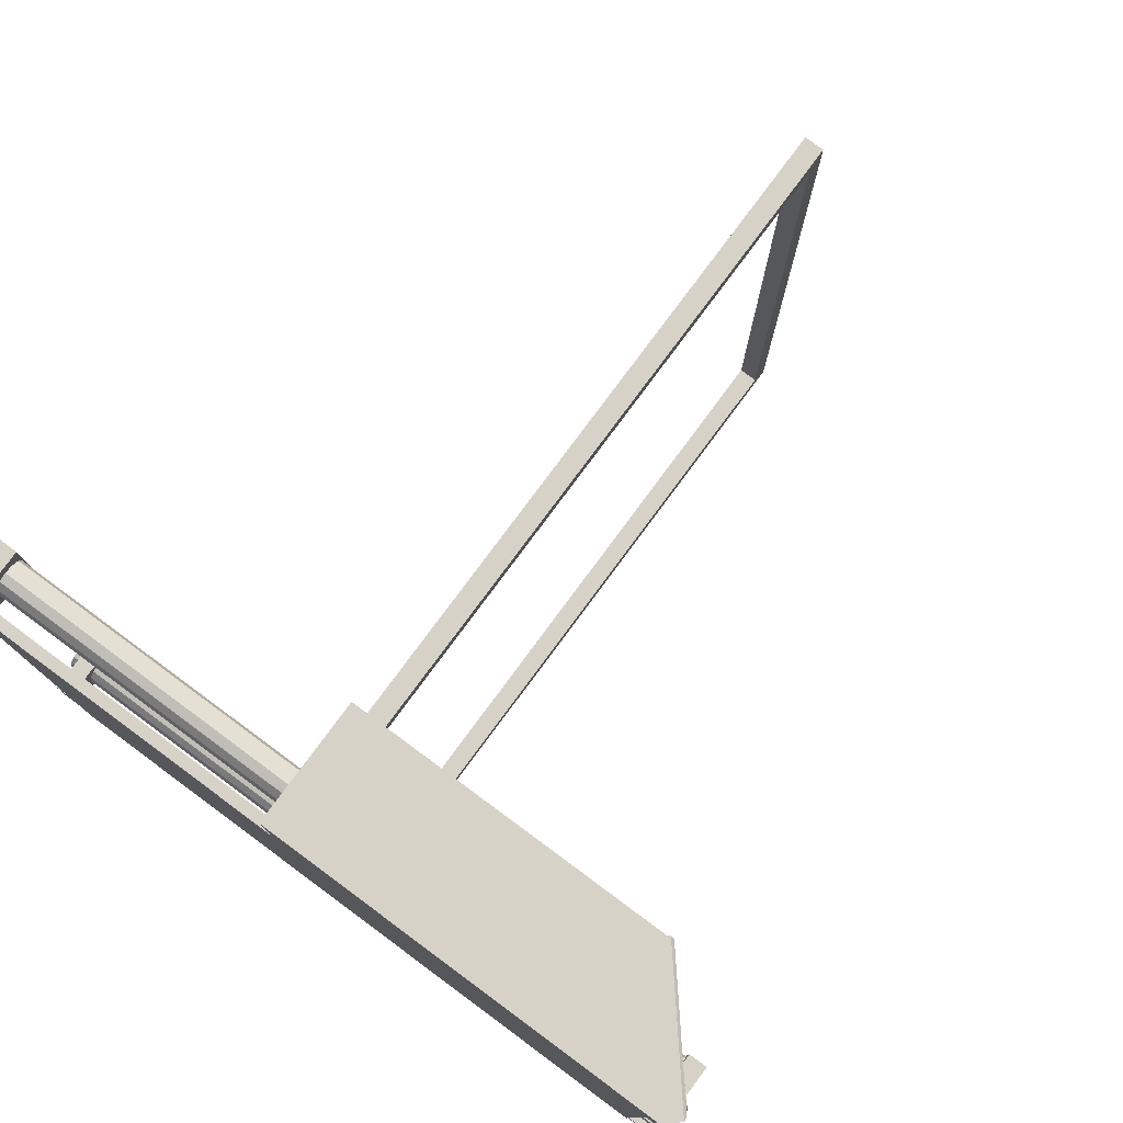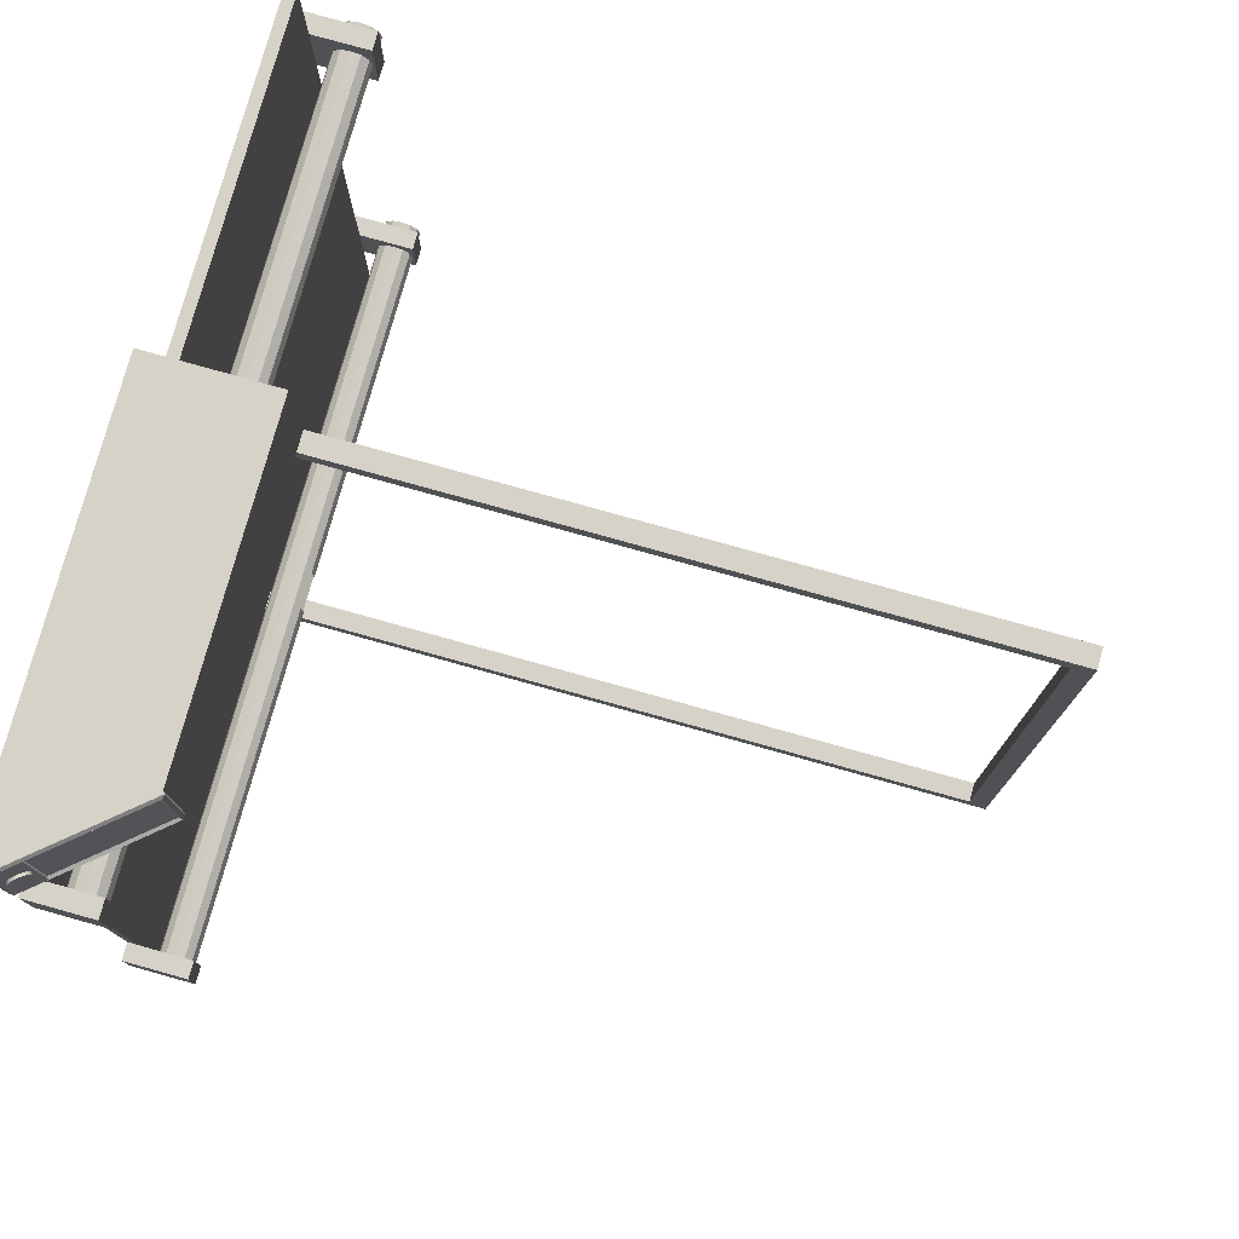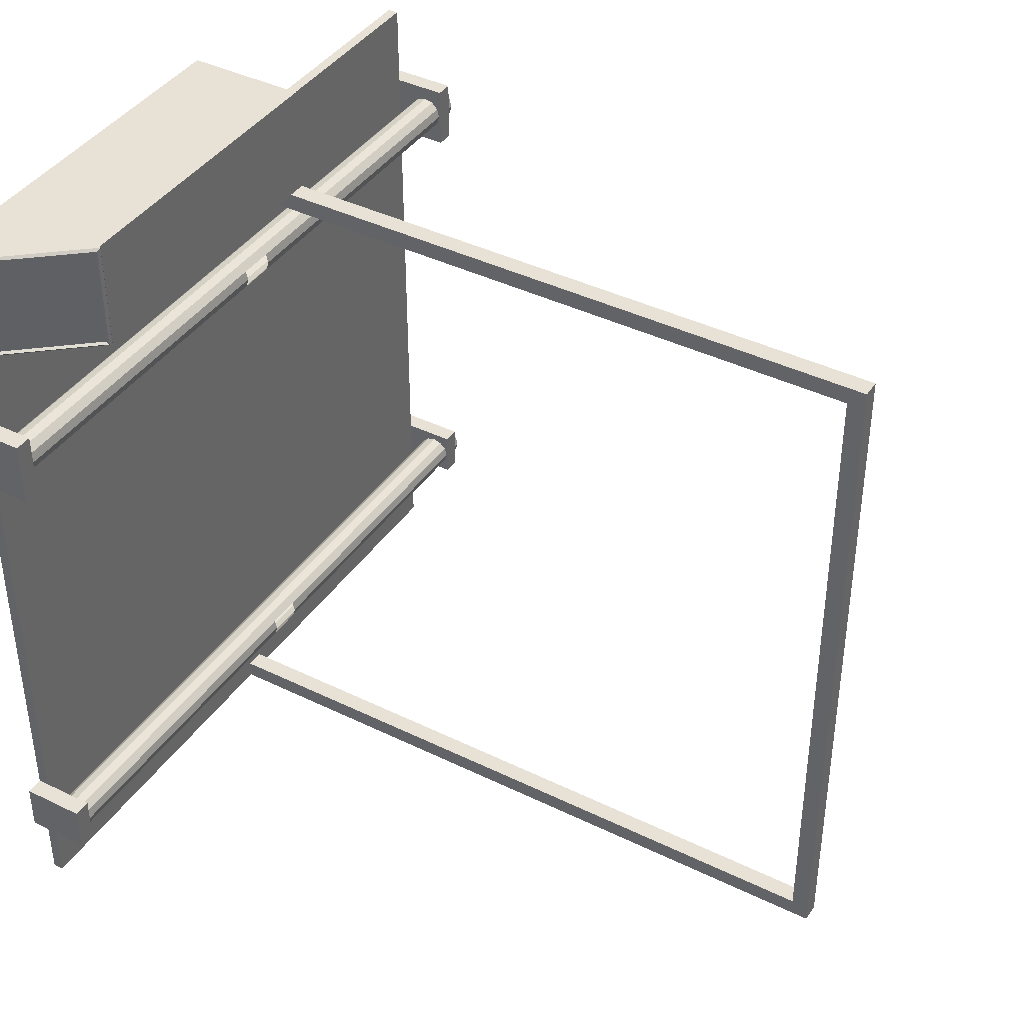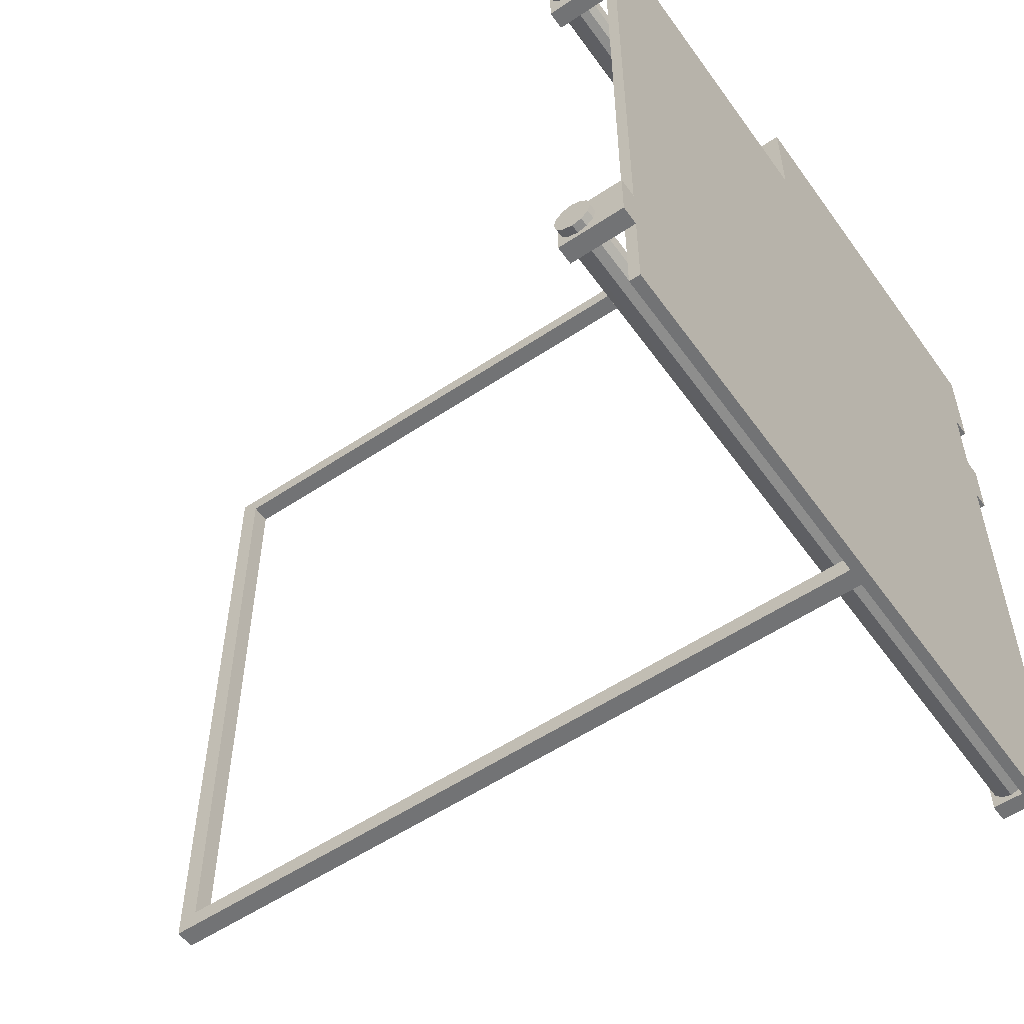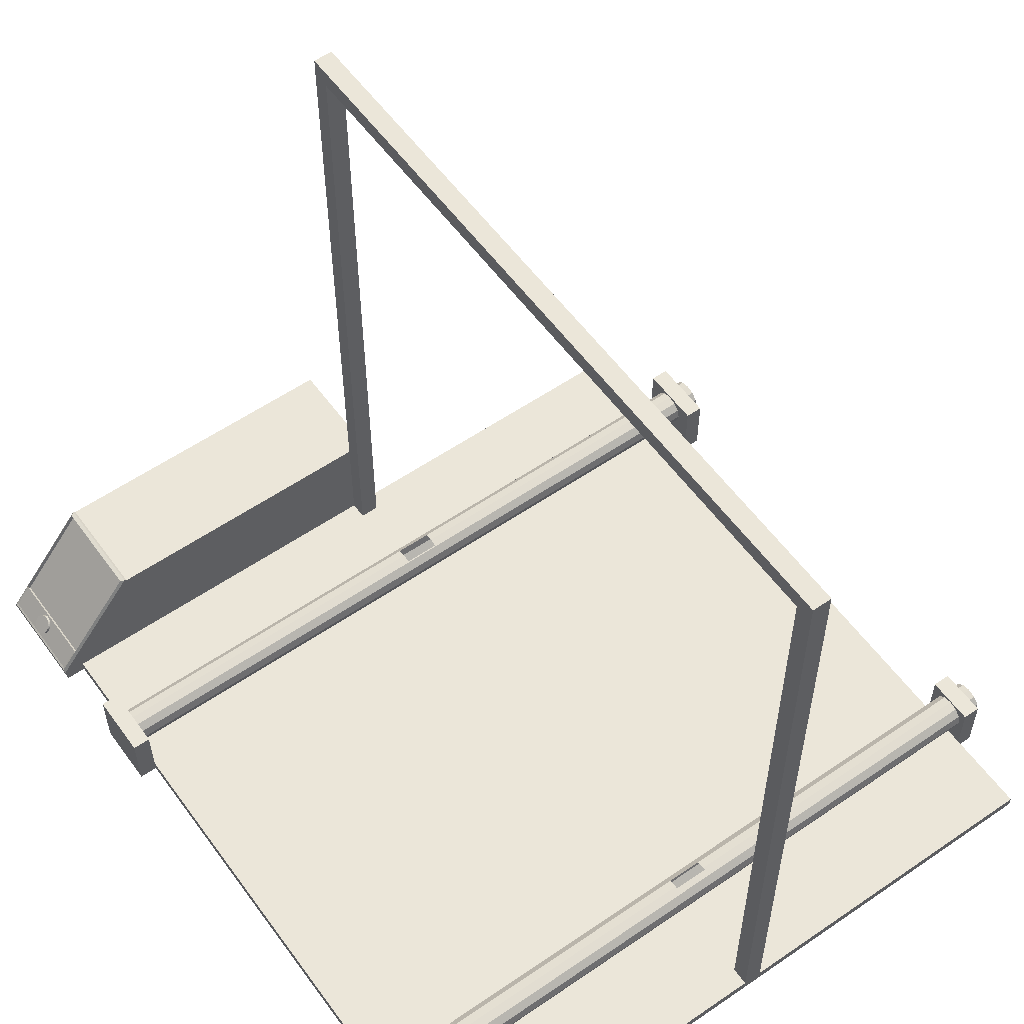
<metadata>
{"format":"obj","ext":"obj","renderer":"f3d","projection":"perspective","resolution":1024,"background":"white","views":[{"elev":78.6,"azim":36.5,"up":"+Z"},{"elev":78.1,"azim":105.6,"up":"+Z"},{"elev":40.5,"azim":121.0,"up":"+Z"},{"elev":-55.8,"azim":-55.0,"up":"+Z"},{"elev":56.8,"azim":144.4,"up":"+Y"}]}
</metadata>
<code>
o Plane
v -10 0 10
v 10 0 10
v -10 0 -10
v 10 0 -10
v -10 0.3 10
v 10 0.3 10
v -10 0.3 -10
v 10 0.3 -10
v -0.5 0 10
v -0.5 0 -10
v -0.5 0.3 10
v -0.5 0.3 -10
v 0.025 0 10
v 0.025 0.3 10
v 0.025 0 -10
v 0.025 0.3 -10
v -10 0 -9.5
v 10 0 -9.5
v -10 0.3 -9.5
v 10 0.3 -9.5
v -0.5 0.3 -9.5
v -0.5 0 -9.5
v 0.025 0.3 -9.5
v 0.025 0 -9.5
v -10 0 9.512
v -10 0.3 9.512
v -0.5 0 9.512
v 0.025 0 9.512
v 10 0 9.512
v 10 0.3 9.512
v -0.5 0.3 9.512
v 0.025 0.3 9.512
v 0.025 20.3 -10
v -0.5 20.3 -10
v -0.5 20.3 -9.5
v -0.5 20.3 10
v 0.025 20.3 10
v 0.025 20.3 -9.5
v -0.5 20.3 9.512
v 0.025 20.3 9.512
v 0.025 20.8 -10
v -0.5 20.8 -10
v -0.5 20.8 -9.5
v -0.5 20.8 10
v 0.025 20.8 10
v 0.025 20.8 -9.5
v -0.5 20.8 9.512
v 0.025 20.8 9.512
v 0.025 20.3 9.275
v -0.5 20.3 9.275
v 0.025 20.8 9.275
v -0.5 20.8 9.275
v -0.5 0 13
v -0.5 0.3 13
v 0.025 0 13
v 0.025 0.3 13
v 8.025 0 10
v 8.025 0.3 10
v 8.025 0 13
v 8.025 0.3 13
v -0.5 3.3 10
v 0.025 3.3 10
v -0.5 3.3 13
v 0.025 3.3 13
v 8.025 3.3 10
v 8.025 3.3 13
v 10.55 0 10
v 10.55 0.3 10
v 10.55 0 13
v 10.55 0.3 13
v 8.025 3.3 13
v 8.025 3.3 10
v 10.55 0.3 10
v 10.55 0.3 13
v 8.086 3.351 13
v 8.086 3.351 10
v 10.62 0.3515 10
v 10.62 0.3515 13
v 8.194 3.328 12.93
v 8.194 3.328 10.07
v 10.61 0.4617 10.07
v 10.61 0.4617 12.93
v 8.17 3.235 12.89
v 8.17 3.235 10.11
v 10.06 0.8809 13
v 10.06 0.8809 10
v 10.06 0.8809 13
v 10.06 0.8809 10
v 10.13 0.9324 13
v 10.13 0.9324 10
v 10.14 1.017 12.93
v 10.14 1.017 10.07
v 10.06 0.9928 12.89
v 10.06 0.9928 10.11
v 10.57 0.4984 10.11
v 10.57 0.4984 12.89
v 10.11 1.037 12.89
v 10.11 1.037 10.11
v 10.26 0.7436 11.34
v 10.4 0.8141 11.36
v 10.29 0.7023 11.34
v 10.43 0.7728 11.37
v 10.33 0.6625 11.36
v 10.47 0.7331 11.38
v 10.36 0.6259 11.39
v 10.5 0.6964 11.41
v 10.39 0.5938 11.42
v 10.53 0.6644 11.44
v 10.41 0.5675 11.46
v 10.55 0.638 11.49
v 10.43 0.5479 11.51
v 10.57 0.6184 11.53
v 10.44 0.5359 11.57
v 10.58 0.6064 11.59
v 10.44 0.5318 11.62
v 10.58 0.6023 11.64
v 10.44 0.5359 11.68
v 10.58 0.6064 11.7
v 10.43 0.5479 11.73
v 10.57 0.6184 11.75
v 10.41 0.5675 11.78
v 10.55 0.638 11.8
v 10.39 0.5938 11.82
v 10.53 0.6644 11.84
v 10.36 0.6259 11.85
v 10.5 0.6964 11.88
v 10.33 0.6625 11.88
v 10.47 0.7331 11.9
v 10.29 0.7023 11.9
v 10.43 0.7728 11.92
v 10.26 0.7436 11.9
v 10.4 0.8141 11.92
v 10.22 0.7849 11.9
v 10.36 0.8554 11.92
v 10.18 0.8246 11.88
v 10.33 0.8951 11.9
v 10.15 0.8612 11.85
v 10.3 0.9317 11.88
v 10.13 0.8933 11.82
v 10.27 0.9638 11.84
v 10.1 0.9197 11.78
v 10.24 0.9902 11.8
v 10.09 0.9392 11.73
v 10.23 1.01 11.75
v 10.07 0.9513 11.68
v 10.22 1.022 11.7
v 10.07 0.9553 11.62
v 10.21 1.026 11.64
v 10.07 0.9513 11.57
v 10.22 1.022 11.59
v 10.09 0.9392 11.51
v 10.23 1.01 11.53
v 10.1 0.9197 11.46
v 10.24 0.9902 11.49
v 10.13 0.8933 11.42
v 10.27 0.9638 11.44
v 10.15 0.8612 11.39
v 10.3 0.9317 11.41
v 10.18 0.8246 11.36
v 10.33 0.8951 11.38
v 10.22 0.7849 11.34
v 10.36 0.8554 11.37
v 10.28 1.255 6.228
v 10.28 1.005 6.295
v -0.7245 1.255 6.228
v 0.2755 1.255 6.228
v -0.7245 1.005 6.295
v 0.2755 1.005 6.295
v -0.7245 0.8215 6.478
v 0.2755 0.8215 6.478
v -0.7245 0.7546 6.728
v 0.2755 0.7546 6.728
v -0.7245 0.8215 6.978
v 0.2755 0.8215 6.978
v -0.7245 1.005 7.161
v 0.2755 1.005 7.161
v -0.7245 1.255 7.228
v 0.2755 1.255 7.228
v -0.7245 1.505 7.161
v 0.2755 1.505 7.161
v -0.7245 1.688 6.978
v 0.2755 1.688 6.978
v -0.7245 1.755 6.728
v 0.2755 1.755 6.728
v -0.7245 1.688 6.478
v 0.2755 1.688 6.478
v -0.7245 1.505 6.295
v 0.2755 1.505 6.295
v 10.28 0.8215 6.478
v 10.28 0.7546 6.728
v 10.28 0.8215 6.978
v 10.28 1.005 7.161
v 10.28 1.255 7.228
v 10.28 1.505 7.161
v 10.28 1.688 6.978
v 10.28 1.755 6.728
v 10.28 1.688 6.478
v 10.28 1.505 6.295
v -10.72 1.255 6.228
v -10.72 1.005 6.295
v -10.72 0.8215 6.478
v -10.72 0.7546 6.728
v -10.72 0.8215 6.978
v -10.72 1.005 7.161
v -10.72 1.255 7.228
v -10.72 1.505 7.161
v -10.72 1.688 6.978
v -10.72 1.755 6.728
v -10.72 1.688 6.478
v -10.72 1.505 6.295
v 10.28 1.255 -7.462
v 10.28 1.005 -7.395
v -0.7245 1.255 -7.462
v 0.2755 1.255 -7.462
v -0.7245 1.005 -7.395
v 0.2755 1.005 -7.395
v -0.7245 0.8215 -7.212
v 0.2755 0.8215 -7.212
v -0.7245 0.7546 -6.962
v 0.2755 0.7546 -6.962
v -0.7245 0.8215 -6.712
v 0.2755 0.8215 -6.712
v -0.7245 1.005 -6.529
v 0.2755 1.005 -6.529
v -0.7245 1.255 -6.462
v 0.2755 1.255 -6.462
v -0.7245 1.505 -6.529
v 0.2755 1.505 -6.529
v -0.7245 1.688 -6.712
v 0.2755 1.688 -6.712
v -0.7245 1.755 -6.962
v 0.2755 1.755 -6.962
v -0.7245 1.688 -7.212
v 0.2755 1.688 -7.212
v -0.7245 1.505 -7.395
v 0.2755 1.505 -7.395
v 10.28 0.8215 -7.212
v 10.28 0.7546 -6.962
v 10.28 0.8215 -6.712
v 10.28 1.005 -6.529
v 10.28 1.255 -6.462
v 10.28 1.505 -6.529
v 10.28 1.688 -6.712
v 10.28 1.755 -6.962
v 10.28 1.688 -7.212
v 10.28 1.505 -7.395
v -10.72 1.255 -7.462
v -10.72 1.005 -7.395
v -10.72 0.8215 -7.212
v -10.72 0.7546 -6.962
v -10.72 0.8215 -6.712
v -10.72 1.005 -6.529
v -10.72 1.255 -6.462
v -10.72 1.505 -6.529
v -10.72 1.688 -6.712
v -10.72 1.755 -6.962
v -10.72 1.688 -7.212
v -10.72 1.505 -7.395
v 10 0 7.607
v 10 0.3 7.607
v -0.5 0.3 7.607
v 0.025 0.3 7.607
v -10 0 7.607
v -10 0.3 7.607
v -0.5 0 7.607
v 0.025 0 7.607
v 10 0 5.793
v 10 0.3 5.793
v -0.5 0.3 5.793
v 0.025 0.3 5.793
v -10 0 5.793
v -10 0.3 5.793
v -0.5 0 5.793
v 0.025 0 5.793
v 10 0 -6.248
v 10 0.3 -6.248
v -0.5 0.3 -6.248
v 0.025 0.3 -6.248
v -10 0 -6.248
v -10 0.3 -6.248
v -0.5 0 -6.248
v 0.025 0 -6.248
v 10 0 -7.618
v 10 0.3 -7.618
v -0.5 0.3 -7.618
v 0.025 0.3 -7.618
v -10 0 -7.618
v -10 0.3 -7.618
v -0.5 0 -7.618
v 0.025 0 -7.618
v 10.5 0 7.607
v 10.5 0.3 7.607
v 10.5 0 5.793
v 10.5 0.3 5.793
v 10.5 0 -6.248
v 10.5 0.3 -6.248
v 10.5 0 -7.618
v 10.5 0.3 -7.618
v 10 1.8 7.607
v 10 1.8 5.793
v 10 1.8 -6.248
v 10 1.8 -7.618
v 10.5 1.8 7.607
v 10.5 1.8 5.793
v 10.5 1.8 -6.248
v 10.5 1.8 -7.618
v -10.5 0 5.793
v -10.5 0 7.607
v -10.5 0.3 5.793
v -10.5 0.3 7.607
v -10.5 0 -7.618
v -10.5 0 -6.248
v -10.5 0.3 -7.618
v -10.5 0.3 -6.248
v -10 1.8 5.793
v -10 1.8 7.607
v -10 1.8 -7.618
v -10 1.8 -6.248
v -10.5 1.8 5.793
v -10.5 1.8 7.607
v -10.5 1.8 -7.618
v -10.5 1.8 -6.248
v -0.5 12.3 10
v -0.5 12.3 9.512
v 0.025 12.3 9.512
v 0.025 12.3 10
v 0.025 11.68 9.512
v -0.5 11.68 9.512
v -0.5 11.68 10
v 0.025 11.68 10
f 24 15 4 18
f 23 20 8 16
f 10 3 7 12
f 13 2 6 14
f 18 4 8 20
f 25 1 5 26
f 1 9 11 5
f 15 10 12 16
f 19 21 12 7
f 17 3 10 22
f 4 15 16 8
f 11 9 53 54
f 324 323 36 39
f 22 10 15 24
f 289 22 24 290
f 287 17 22 289
f 288 285 21 19
f 3 17 19 7
f 283 18 20 284
f 286 284 20 23
f 290 24 18 283
f 13 28 29 2
f 14 6 30 32
f 2 29 30 6
f 5 11 31 26
f 1 25 27 9
f 323 326 37 36
f 9 27 28 13
f 263 25 26 264
f 39 36 44 47
f 21 23 38 35
f 16 12 34 33
f 23 16 33 38
f 325 324 39 40
f 326 325 40 37
f 12 21 35 34
f 43 46 41 42
f 44 45 48 47
f 38 33 41 46
f 34 35 43 42
f 37 40 48 45
f 43 35 50 52
f 36 37 45 44
f 33 34 42 41
f 38 46 51 49
f 35 38 49 50
f 46 43 52 51
f 40 49 51 48
f 47 48 51 52
f 39 50 49 40
f 47 52 50 39
f 53 55 56 54
f 13 14 58 57
f 14 11 61 62
f 9 13 55 53
f 65 6 58
f 55 13 57 59
f 56 55 59 60
f 54 56 64 63
f 62 61 63 64
f 62 64 66 65
f 11 54 63 61
f 58 14 62 65
f 60 59 69 70
f 56 60 66 64
f 67 68 70 69
f 65 66 71 72
f 60 70 85 66
f 57 58 68 67
f 6 65 86 68
f 59 57 67 69
f 87 74 78 89
f 85 70 74 87
f 70 68 73 74
f 86 65 72 88
f 90 76 80 92
f 72 71 75 76
f 88 72 76 90
f 74 73 77 78
f 78 77 81 82
f 89 78 82 91
f 76 75 79 80
f 81 92 98 95
f 80 79 83 84
f 92 80 84 94
f 82 81 95 96
f 82 96 97 91
f 83 93 94 84
f 75 89 91 79
f 79 91 93 83
f 73 88 90 77
f 77 90 92 81
f 68 86 88 73
f 66 85 87 71
f 71 87 89 75
f 97 96 95 98
f 93 91 97
f 94 93 97 98
f 98 92 94
f 99 100 102 101
f 101 102 104 103
f 103 104 106 105
f 105 106 108 107
f 107 108 110 109
f 109 110 112 111
f 111 112 114 113
f 113 114 116 115
f 115 116 118 117
f 117 118 120 119
f 119 120 122 121
f 121 122 124 123
f 123 124 126 125
f 125 126 128 127
f 127 128 130 129
f 129 130 132 131
f 131 132 134 133
f 133 134 136 135
f 135 136 138 137
f 137 138 140 139
f 139 140 142 141
f 141 142 144 143
f 143 144 146 145
f 145 146 148 147
f 147 148 150 149
f 149 150 152 151
f 151 152 154 153
f 153 154 156 155
f 155 156 158 157
f 157 158 160 159
f 102 100 162 160 158 156 154 152 150 148 146 144 142 140 138 136 134 132 130 128 126 124 122 120 118 116 114 112 110 108 106 104
f 159 160 162 161
f 161 162 100 99
f 99 101 103 105 107 109 111 113 115 117 119 121 123 125 127 129 131 133 135 137 139 141 143 145 147 149 151 153 155 157 159 161
f 187 165 199 210
f 178 176 192 193
f 165 166 168 167
f 173 175 204 203
f 182 180 194 195
f 167 168 170 169
f 181 183 208 207
f 186 184 196 197
f 169 170 172 171
f 185 187 210 209
f 172 170 189 190
f 171 172 174 173
f 167 169 201 200
f 176 174 191 192
f 173 174 176 175
f 171 173 203 202
f 180 178 193 194
f 175 176 178 177
f 165 167 200 199
f 184 182 195 196
f 177 178 180 179
f 175 177 205 204
f 168 166 163 164
f 179 180 182 181
f 179 181 207 206
f 188 186 197 198
f 199 200 201 202 203 204 205 206 207 208 209 210
f 166 188 198 163
f 170 168 164 189
f 164 163 198 197 196 195 194 193 192 191 190 189
f 185 186 188 187
f 177 179 206 205
f 174 172 190 191
f 187 188 166 165
f 183 185 209 208
f 169 171 202 201
f 235 213 247 258
f 226 224 240 241
f 213 214 216 215
f 221 223 252 251
f 230 228 242 243
f 215 216 218 217
f 229 231 256 255
f 234 232 244 245
f 217 218 220 219
f 233 235 258 257
f 220 218 237 238
f 219 220 222 221
f 215 217 249 248
f 224 222 239 240
f 221 222 224 223
f 219 221 251 250
f 228 226 241 242
f 223 224 226 225
f 213 215 248 247
f 232 230 243 244
f 225 226 228 227
f 223 225 253 252
f 216 214 211 212
f 227 228 230 229
f 227 229 255 254
f 236 234 245 246
f 247 248 249 250 251 252 253 254 255 256 257 258
f 214 236 246 211
f 218 216 212 237
f 212 211 246 245 244 243 242 241 240 239 238 237
f 233 234 236 235
f 225 227 254 253
f 222 220 238 239
f 235 236 214 213
f 231 233 257 256
f 217 219 250 249
f 271 263 308 307
f 28 266 259 29
f 32 30 260 262
f 29 259 260 30
f 26 31 261 264
f 25 263 265 27
f 27 265 266 28
f 279 271 272 280
f 277 269 270 278
f 266 274 267 259
f 262 260 268 270
f 267 268 294 293
f 264 261 269 272
f 263 271 273 265
f 265 273 274 266
f 32 262 261 31
f 287 279 312 311
f 274 282 275 267
f 270 268 276 278
f 267 275 276 268
f 272 269 277 280
f 271 279 281 273
f 21 285 277 278 286 23
f 273 281 282 274
f 17 287 288 19
f 282 290 283 275
f 278 276 284 286
f 276 275 295 296
f 280 277 285 288
f 279 287 289 281
f 269 261 262 270
f 281 289 290 282
f 291 293 294 292
f 295 297 298 296
f 260 259 291 292
f 275 283 297 295
f 259 267 293 291
f 260 292 303 299
f 283 284 298 297
f 298 284 302 306
f 302 301 305 306
f 300 299 303 304
f 292 294 304 303
f 276 296 305 301
f 294 268 300 304
f 284 276 301 302
f 268 260 299 300
f 296 298 306 305
f 307 308 310 309
f 311 312 314 313
f 272 309 319 315
f 288 287 311 313
f 279 280 314 312
f 313 314 322 321
f 263 264 310 308
f 272 271 307 309
f 318 317 321 322
f 316 315 319 320
f 288 313 321 317
f 309 310 320 319
f 280 288 317 318
f 310 264 316 320
f 314 280 318 322
f 264 272 315 316
f 328 329 323 324
f 329 330 326 323
f 327 328 324 325
f 31 11 329 328
f 11 14 330 329
f 32 31 328 327
f 14 32 327 330
f 326 330 327 325

</code>
